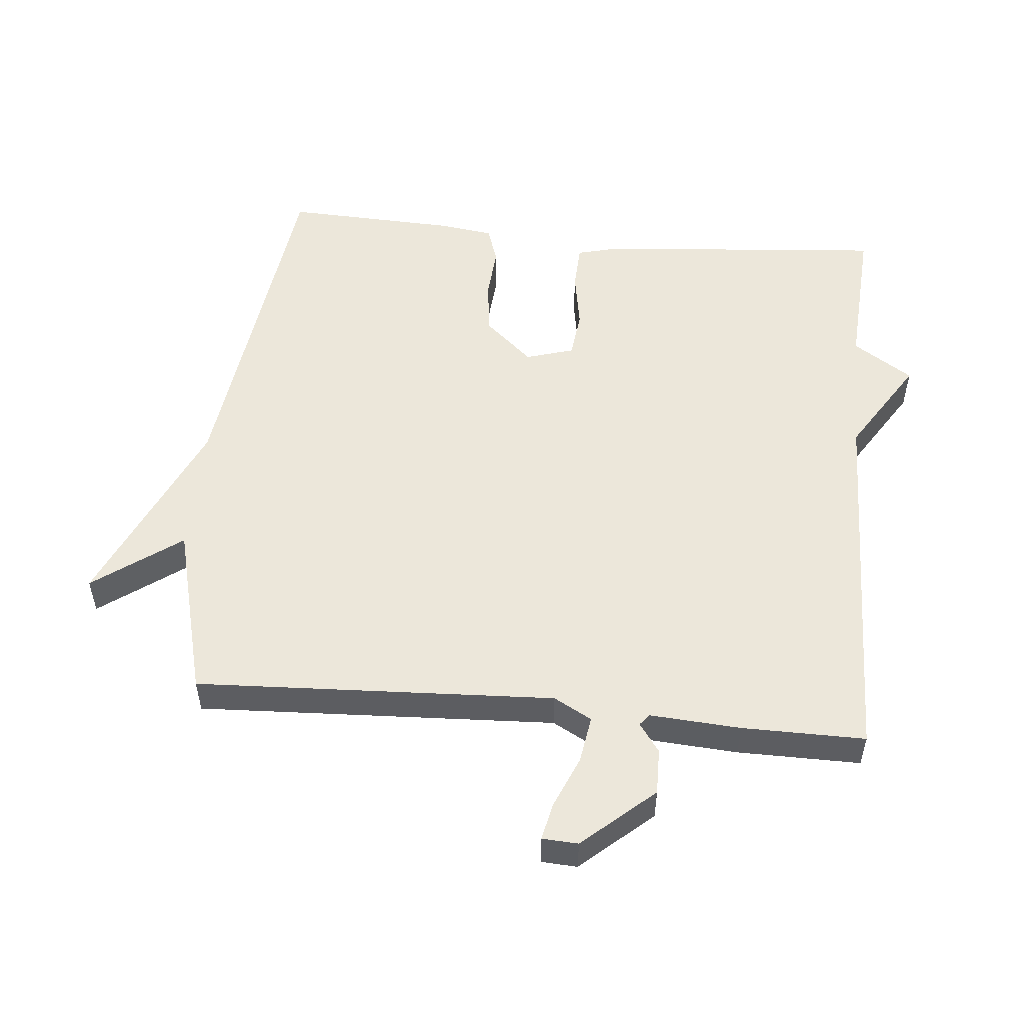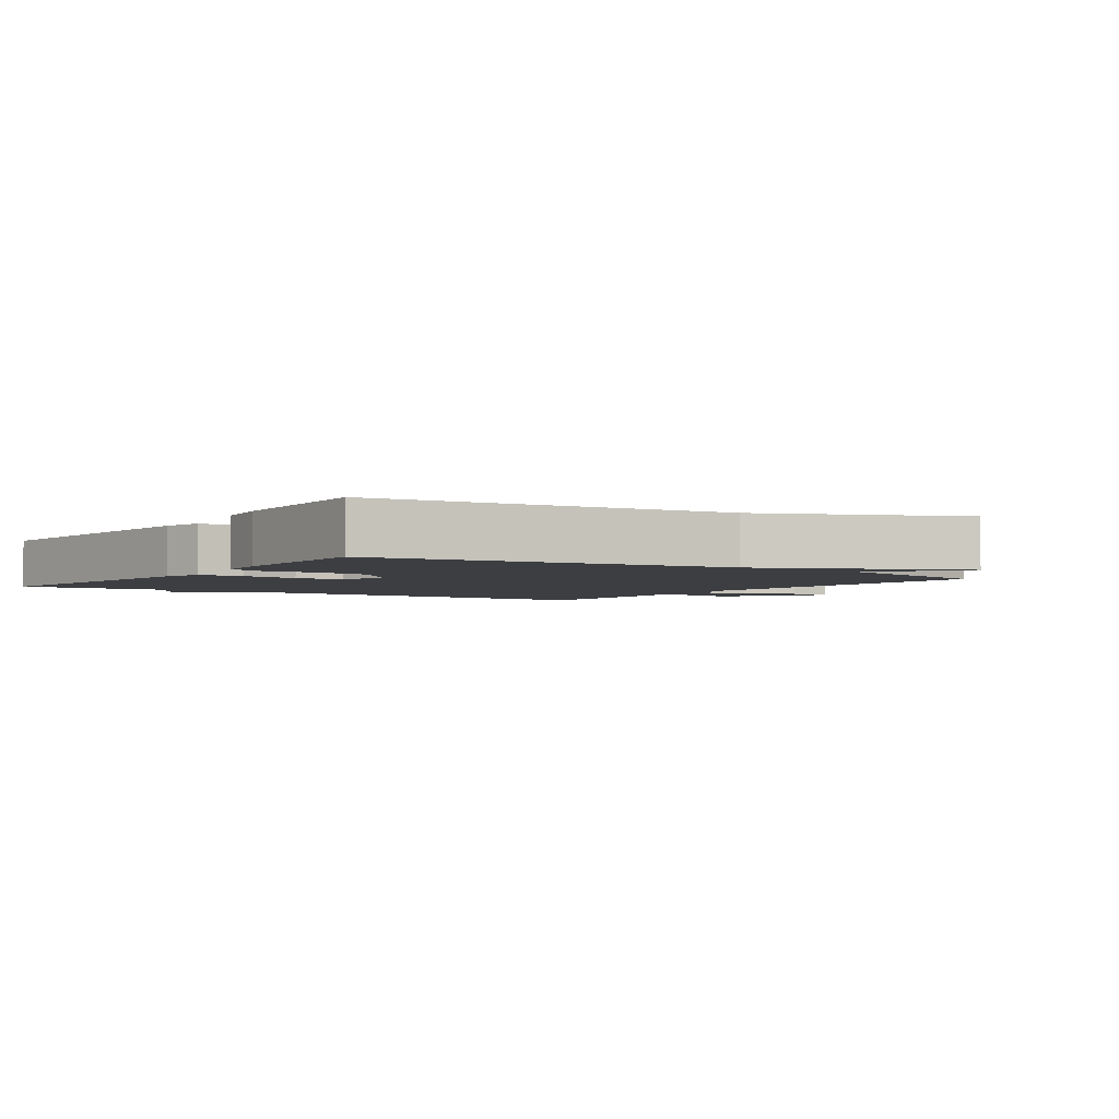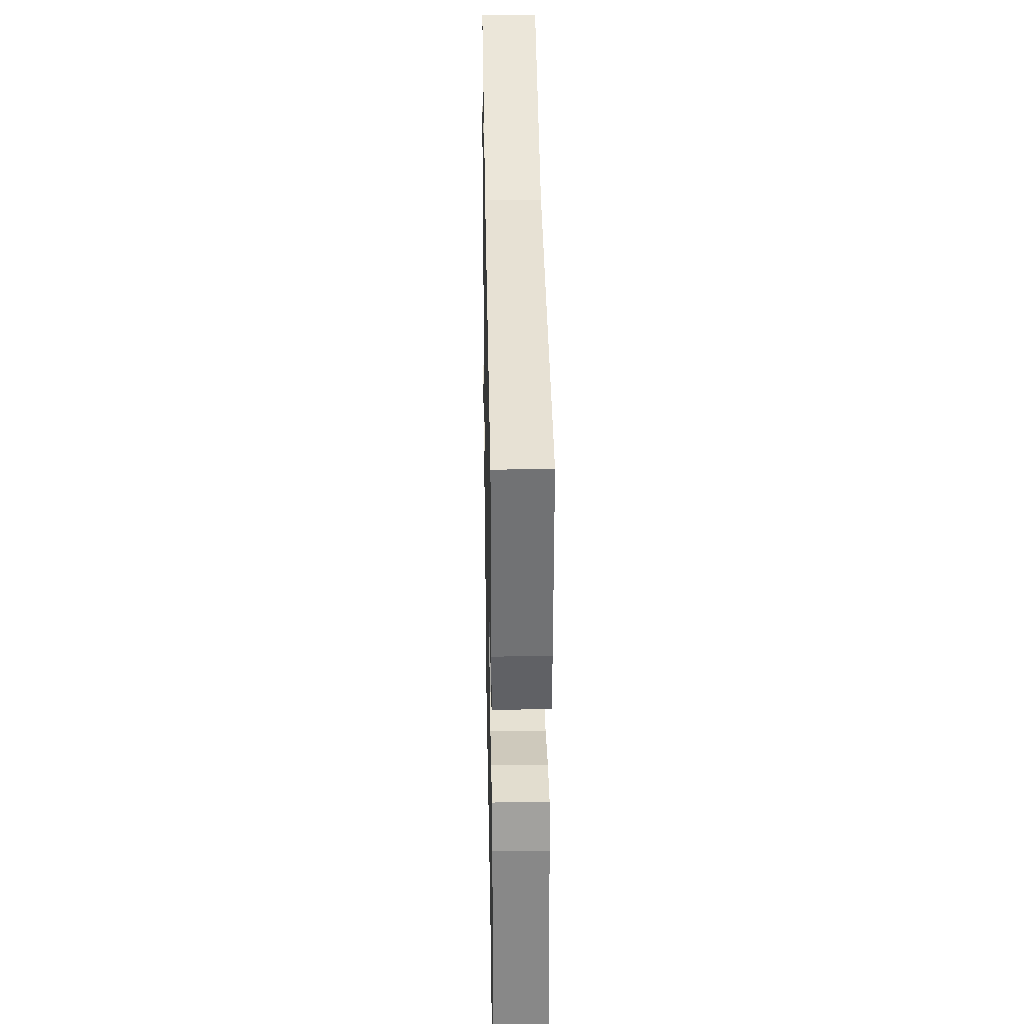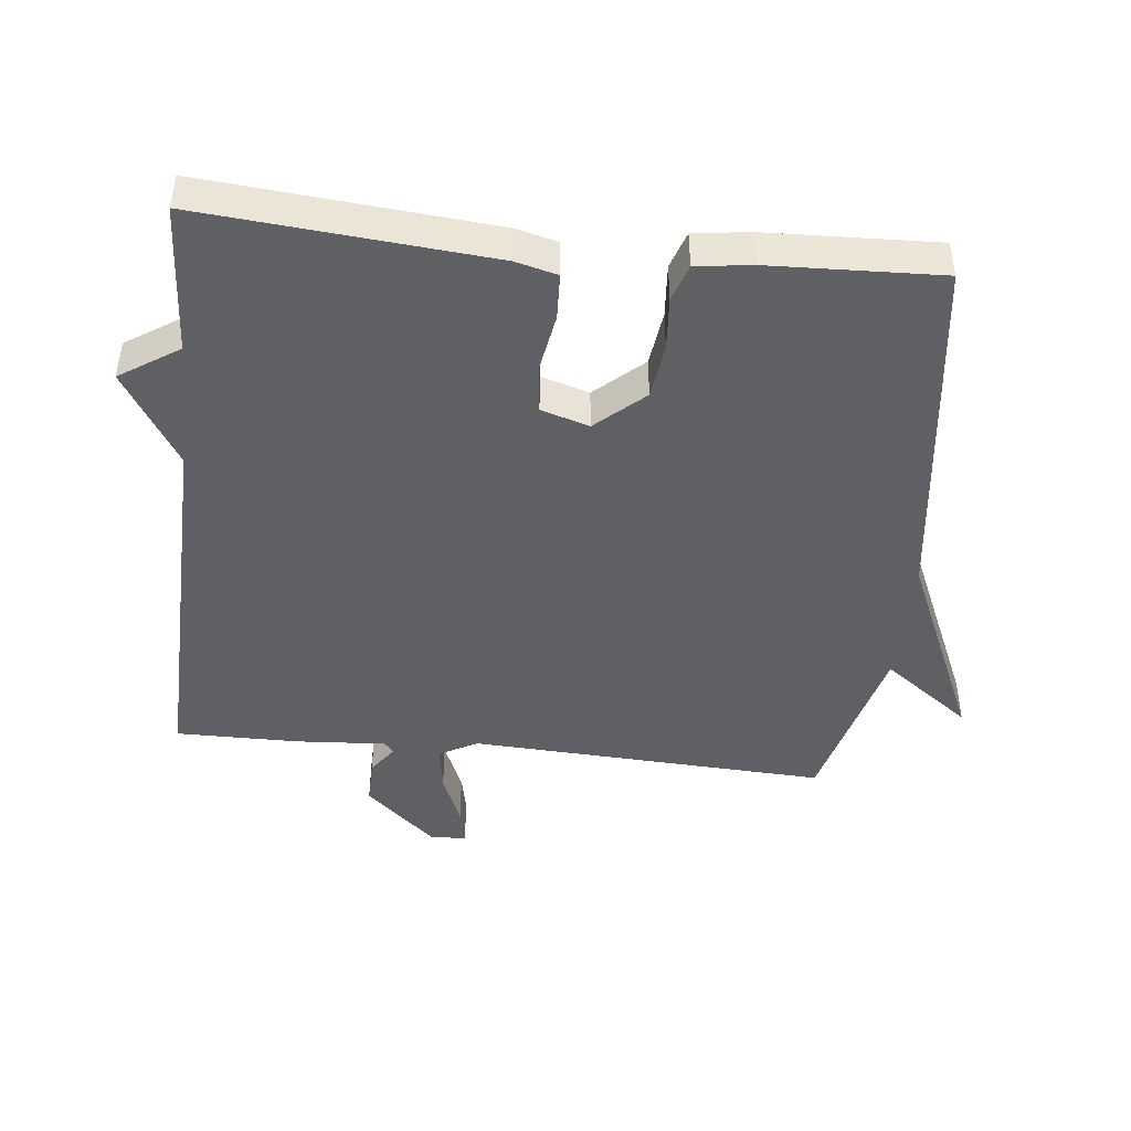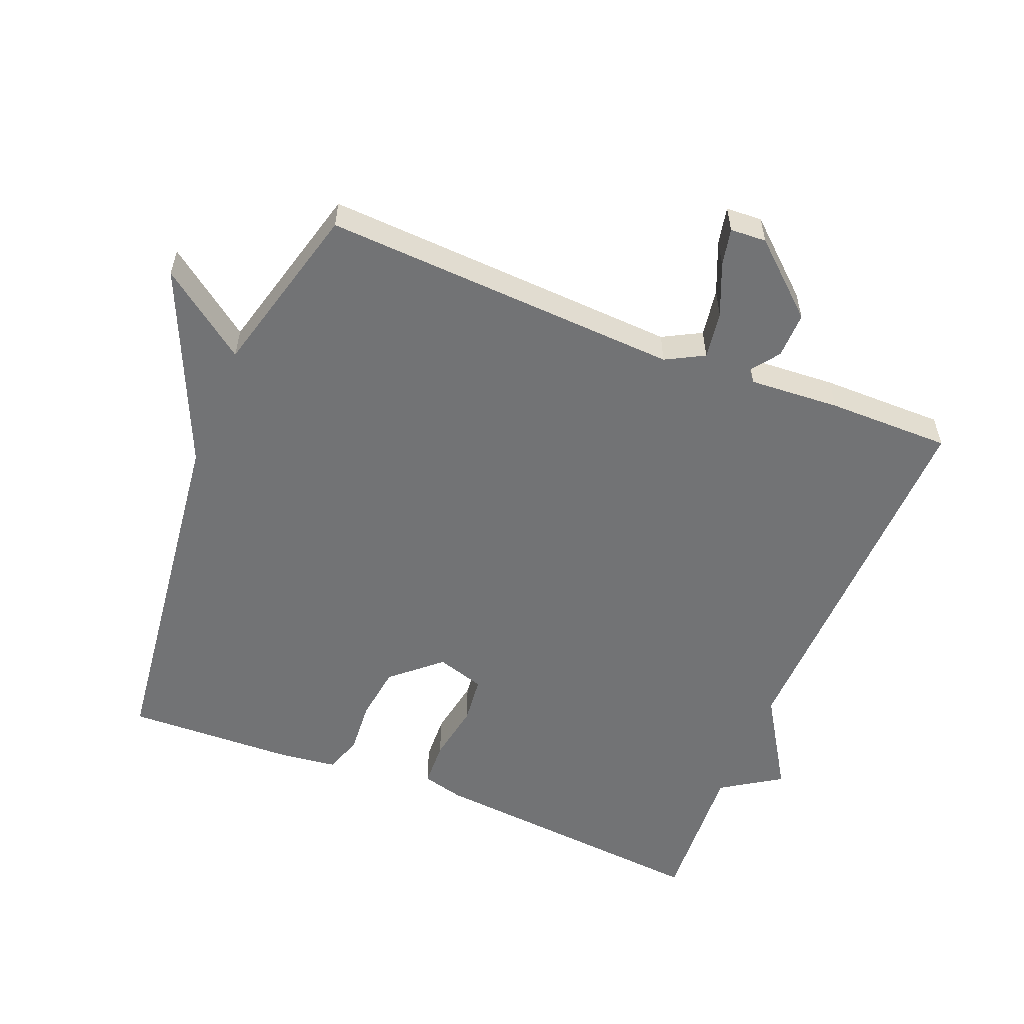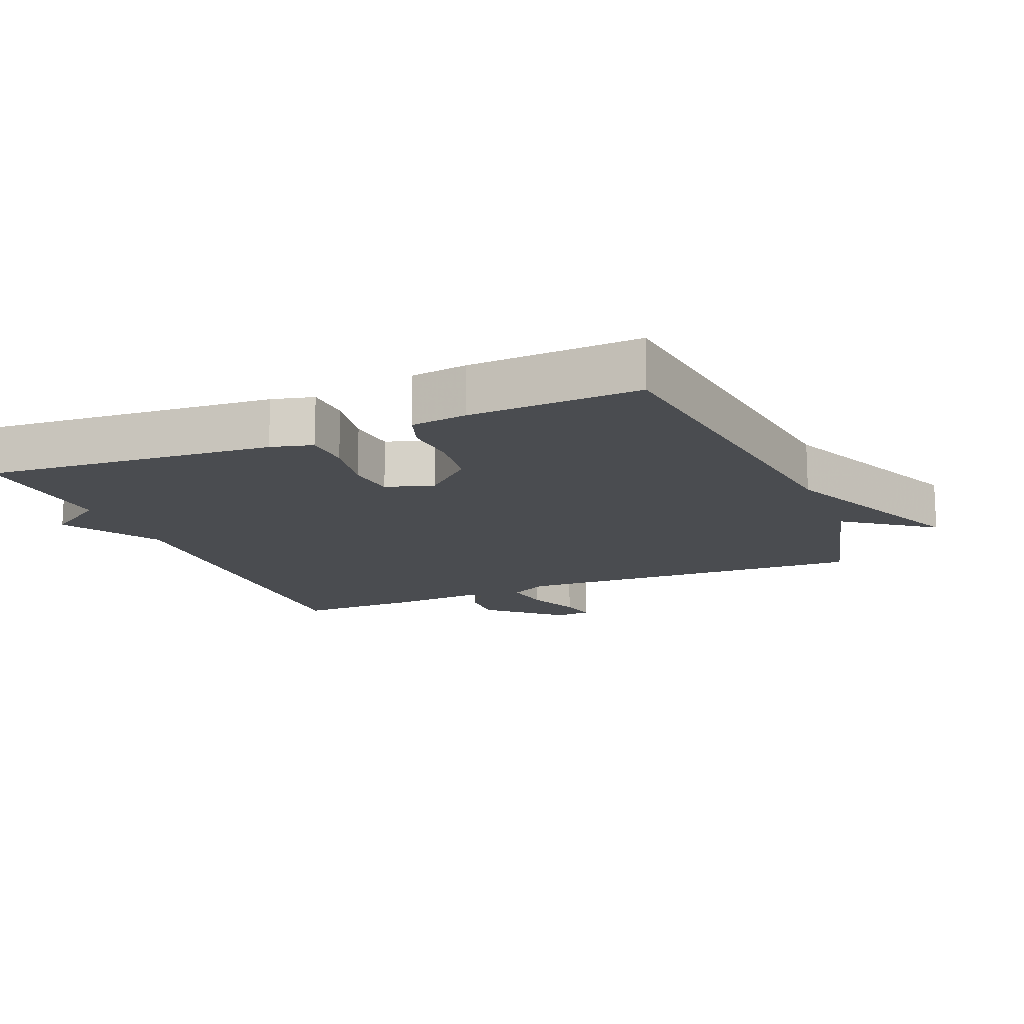
<metadata>
{"format":"obj","ext":"obj","renderer":"f3d","projection":"perspective","resolution":1024,"background":"white","views":[{"elev":52.8,"azim":95.5,"up":"+Y"},{"elev":-3.1,"azim":-34.6,"up":"+Y"},{"elev":32.3,"azim":-91.1,"up":"+Z"},{"elev":-45.3,"azim":-96.1,"up":"+Y"},{"elev":-55.8,"azim":67.9,"up":"+Y"},{"elev":-15.1,"azim":-67.4,"up":"+Y"}]}
</metadata>
<code>
v 0.5 0.07 -0.5
v -0.074 0.07 -0.486
v -0.216 0.07 -0.575
v -0.274 0.07 -0.486
v -0.5 0.07 -0.5
v -0.463 0.07 -0.067
v -0.447 0.07 -0.004
v -0.378 0.07 -0.001
v -0.29 0.07 -0.016
v -0.218 0.07 -0.008
v -0.196 0.07 0.064
v -0.26 0.07 0.136
v -0.343 0.07 0.147
v -0.423 0.07 0.141
v -0.479 0.07 0.16
v -0.49 0.07 0.244
v -0.5 0.07 0.5
v 0.038 0.07 0.568
v 0.334 0.07 0.699
v 0.238 0.07 0.568
v 0.5 0.07 0.5
v 0.474 0.07 -0.037
v 0.505 0.07 -0.094
v 0.576 0.07 -0.083
v 0.654 0.07 -0.05
v 0.71 0.07 -0.038
v 0.713 0.07 -0.092
v 0.619 0.07 -0.198
v 0.55 0.07 -0.197
v 0.507 0.07 -0.166
v 0.49 0.07 -0.18
v 0.499 0.07 -0.316
v 0.5 0 -0.5
v -0.074 0 -0.486
v -0.216 0 -0.575
v -0.274 0 -0.486
v -0.5 0 -0.5
v -0.463 0 -0.067
v -0.447 0 -0.004
v -0.378 0 -0.001
v -0.29 0 -0.016
v -0.218 0 -0.008
v -0.196 0 0.064
v -0.26 0 0.136
v -0.343 0 0.147
v -0.423 0 0.141
v -0.479 0 0.16
v -0.49 0 0.244
v -0.5 0 0.5
v 0.038 0 0.568
v 0.334 0 0.699
v 0.238 0 0.568
v 0.5 0 0.5
v 0.474 0 -0.037
v 0.505 0 -0.094
v 0.576 0 -0.083
v 0.654 0 -0.05
v 0.71 0 -0.038
v 0.713 0 -0.092
v 0.619 0 -0.198
v 0.55 0 -0.197
v 0.507 0 -0.166
v 0.49 0 -0.18
v 0.499 0 -0.316
f 31 32 1 2
f 30 31 2
f 28 29 30
f 27 28 30
f 26 27 30
f 25 26 30
f 24 25 30
f 23 24 30 2
f 2 3 4
f 23 2 4
f 22 23 4
f 22 4 5
f 21 22 5
f 20 21 5
f 18 19 20
f 17 18 20
f 16 17 20
f 15 16 20
f 14 15 20
f 13 14 20
f 12 13 20
f 11 12 20
f 10 11 20
f 10 20 5
f 9 10 5 6
f 6 7 8 9
f 34 33 64 63
f 34 63 62
f 62 61 60
f 62 60 59
f 62 59 58
f 62 58 57
f 62 57 56
f 34 62 56 55
f 36 35 34
f 36 34 55
f 36 55 54
f 37 36 54
f 37 54 53
f 37 53 52
f 52 51 50
f 52 50 49
f 52 49 48
f 52 48 47
f 52 47 46
f 52 46 45
f 52 45 44
f 52 44 43
f 52 43 42
f 37 52 42
f 38 37 42 41
f 41 40 39 38
f 1 33 34 2
f 2 34 35 3
f 3 35 36 4
f 4 36 37 5
f 5 37 38 6
f 6 38 39 7
f 7 39 40 8
f 8 40 41 9
f 9 41 42 10
f 10 42 43 11
f 11 43 44 12
f 12 44 45 13
f 13 45 46 14
f 14 46 47 15
f 15 47 48 16
f 16 48 49 17
f 17 49 50 18
f 18 50 51 19
f 19 51 52 20
f 20 52 53 21
f 21 53 54 22
f 22 54 55 23
f 23 55 56 24
f 24 56 57 25
f 25 57 58 26
f 26 58 59 27
f 27 59 60 28
f 28 60 61 29
f 29 61 62 30
f 30 62 63 31
f 31 63 64 32
f 32 64 33 1

</code>
